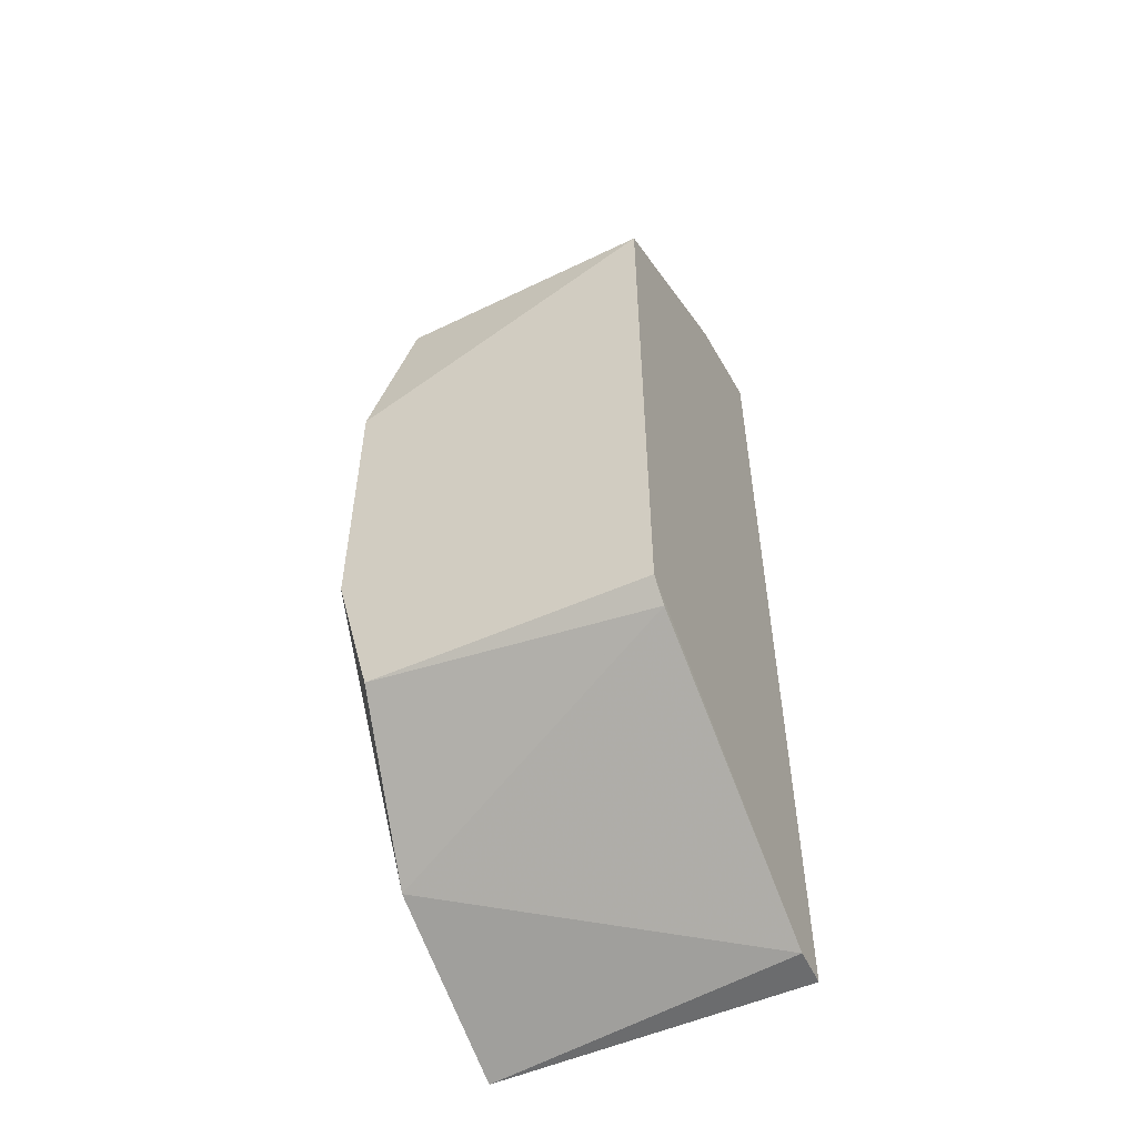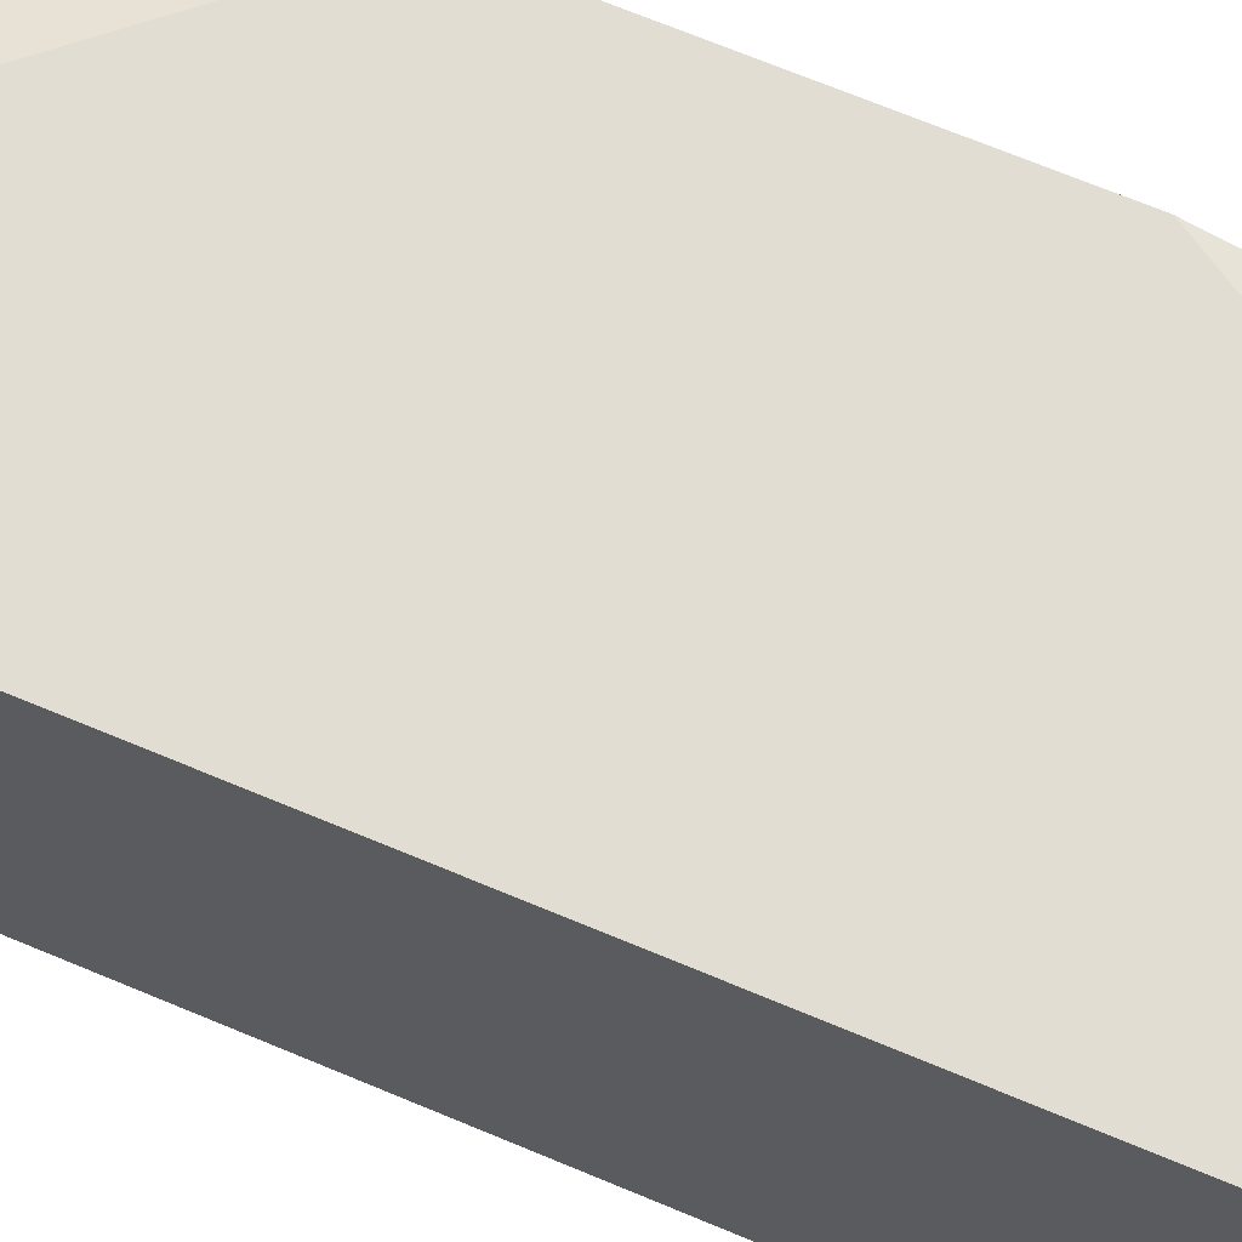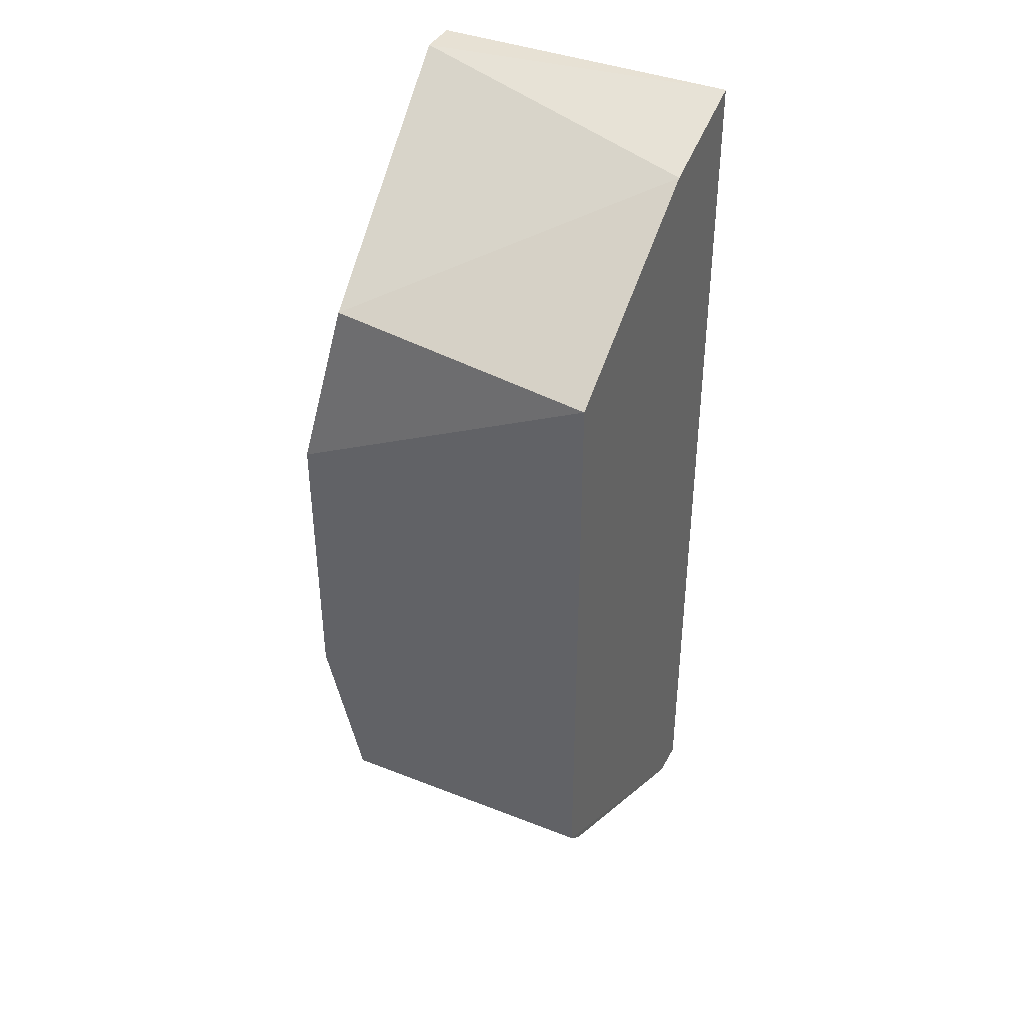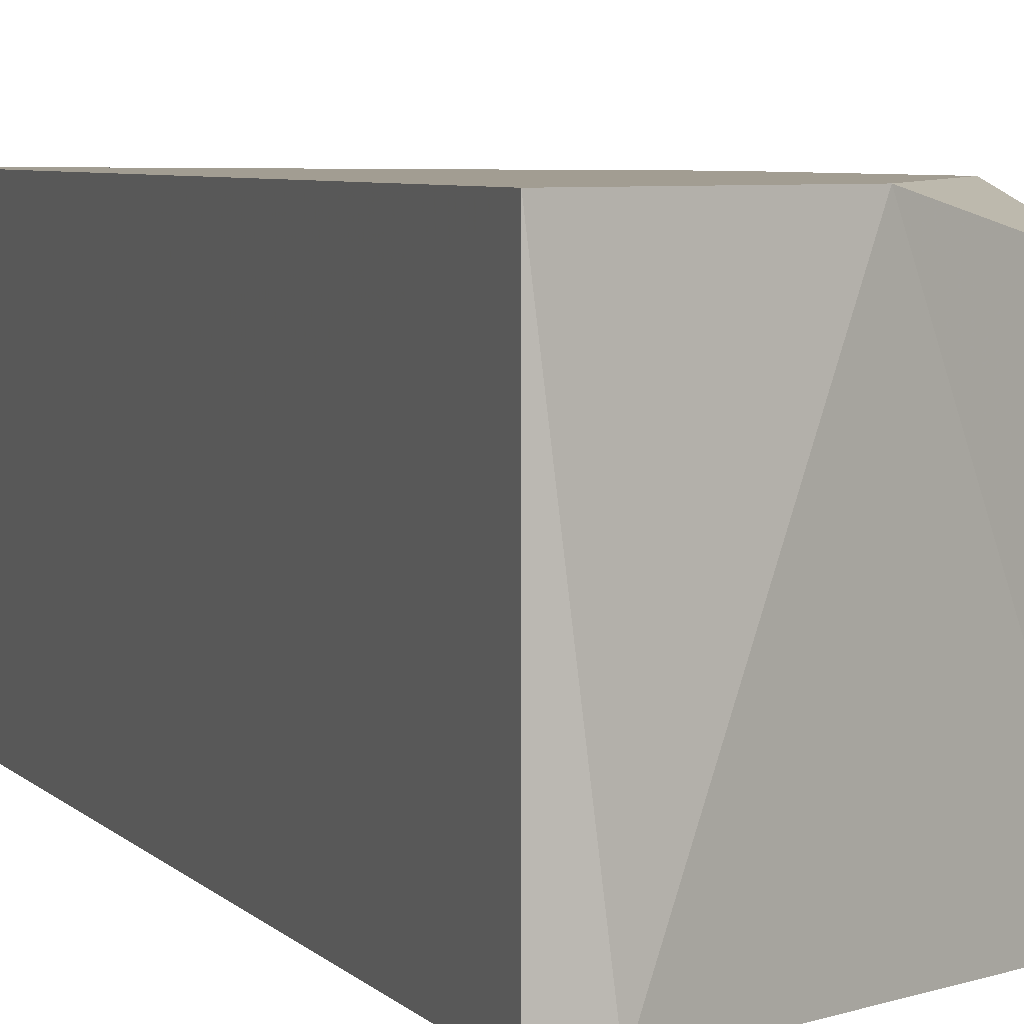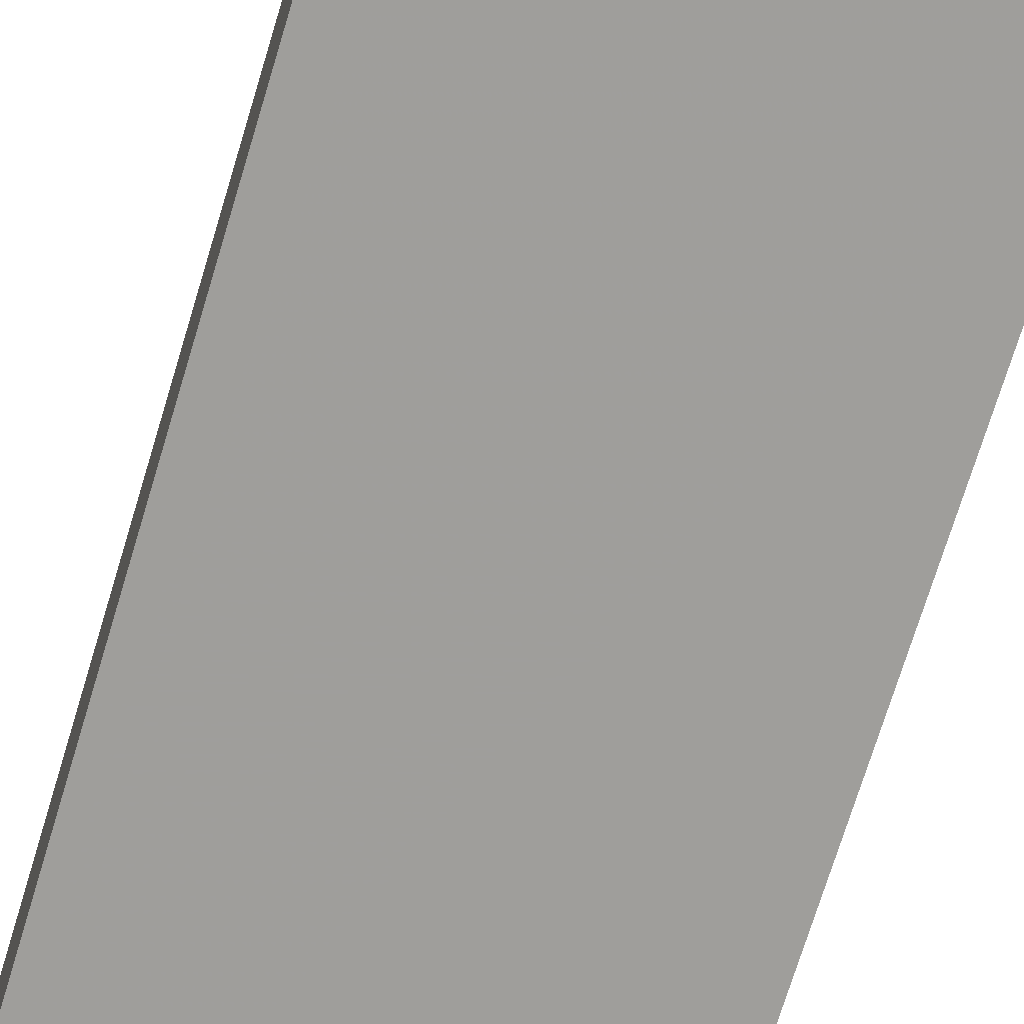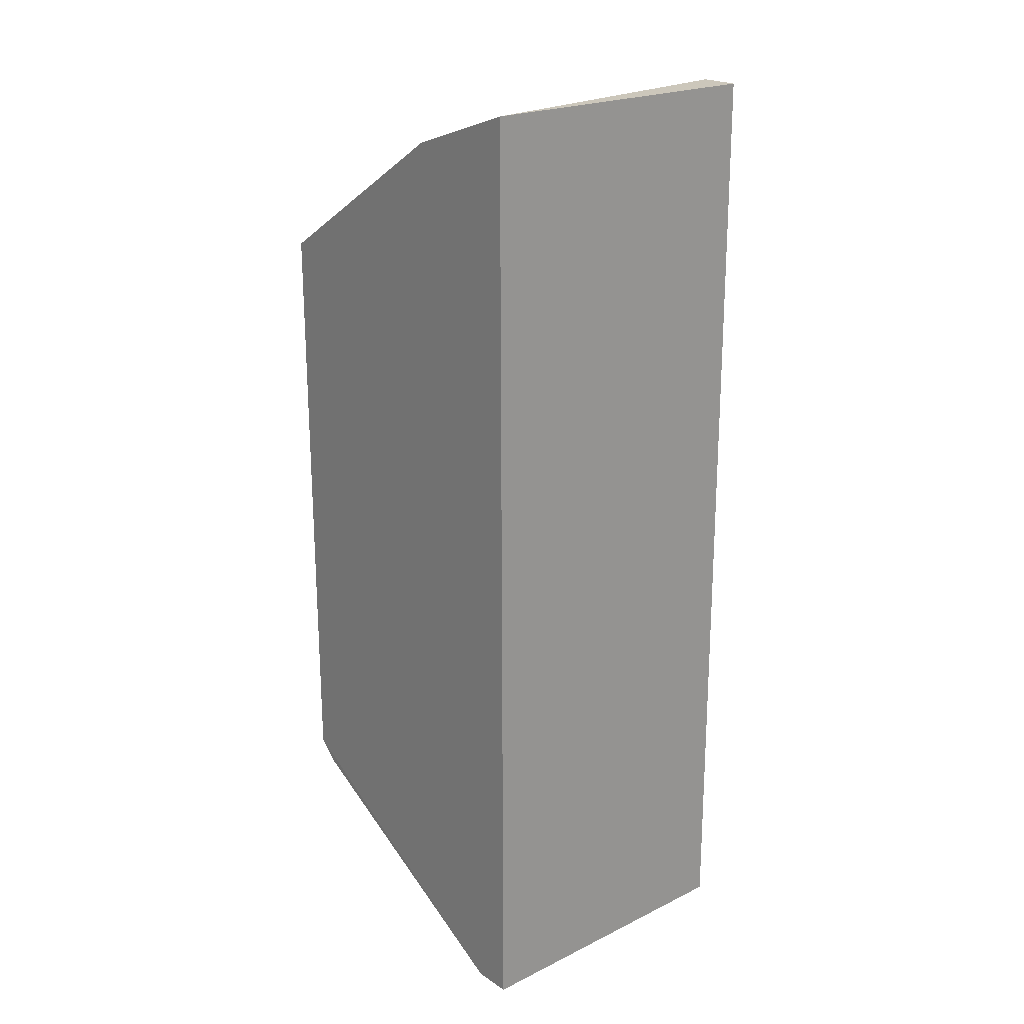
<metadata>
{"format":"obj","ext":"obj","renderer":"f3d","projection":"perspective","resolution":1024,"background":"white","views":[{"elev":-53.8,"azim":115.2,"up":"+Y"},{"elev":68.3,"azim":-67.3,"up":"+Z"},{"elev":39.7,"azim":116.0,"up":"+Y"},{"elev":4.9,"azim":-19.6,"up":"+Z"},{"elev":-70.8,"azim":-16.9,"up":"+Z"},{"elev":21.6,"azim":-130.7,"up":"+Y"}]}
</metadata>
<code>
v 0.002353 0.000683 0.001808
v 0.000778 -0.00226 0.000334
v 0.000962 -0.002261 0.000334
v 0.000791 0.002255 0.000335
v 0.000779 -0.00226 0.001808
v 0.002347 -0.001435 0.000333
v 0.000791 0.002254 0.001809
v 0.002355 0.00142 0.000334
v 0.002347 -0.001435 0.001623
v 0.002263 0.001513 0.001624
v 0.001609 -0.001894 0.001808
v 0.001343 0.002069 0.000335
v 0.000976 0.002254 0.001809
v 0.002349 -0.000698 0.001808
v 0.002254 -0.001527 0.000334
f 9 11 15
f 3 2 4
f 2 3 5
f 4 2 5
f 3 4 6
f 5 1 7
f 4 5 7
f 6 4 8
f 1 6 8
f 6 1 9
f 1 8 10
f 1 5 11
f 5 3 11
f 8 4 12
f 10 8 12
f 10 12 13
f 7 1 13
f 4 7 13
f 1 10 13
f 12 4 13
f 9 1 14
f 1 11 14
f 11 9 14
f 3 6 15
f 6 9 15
f 11 3 15

</code>
